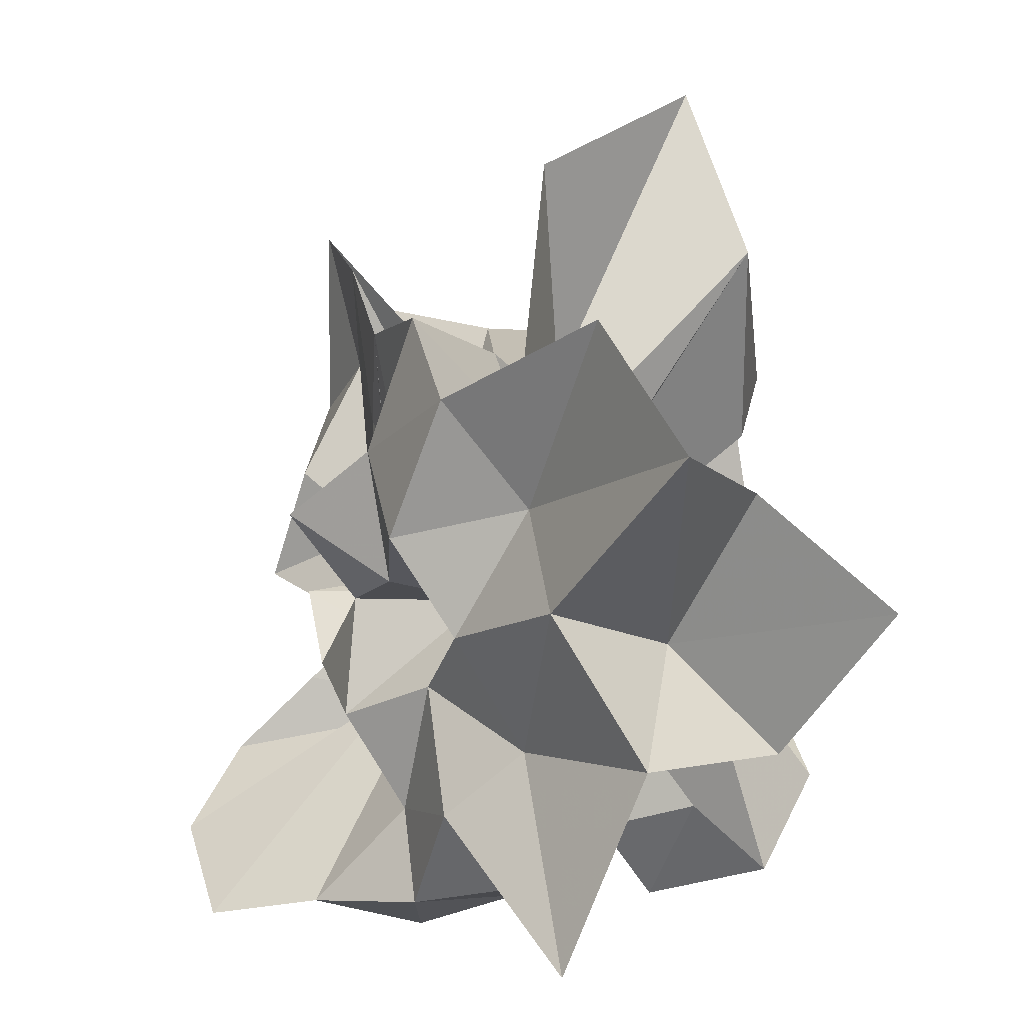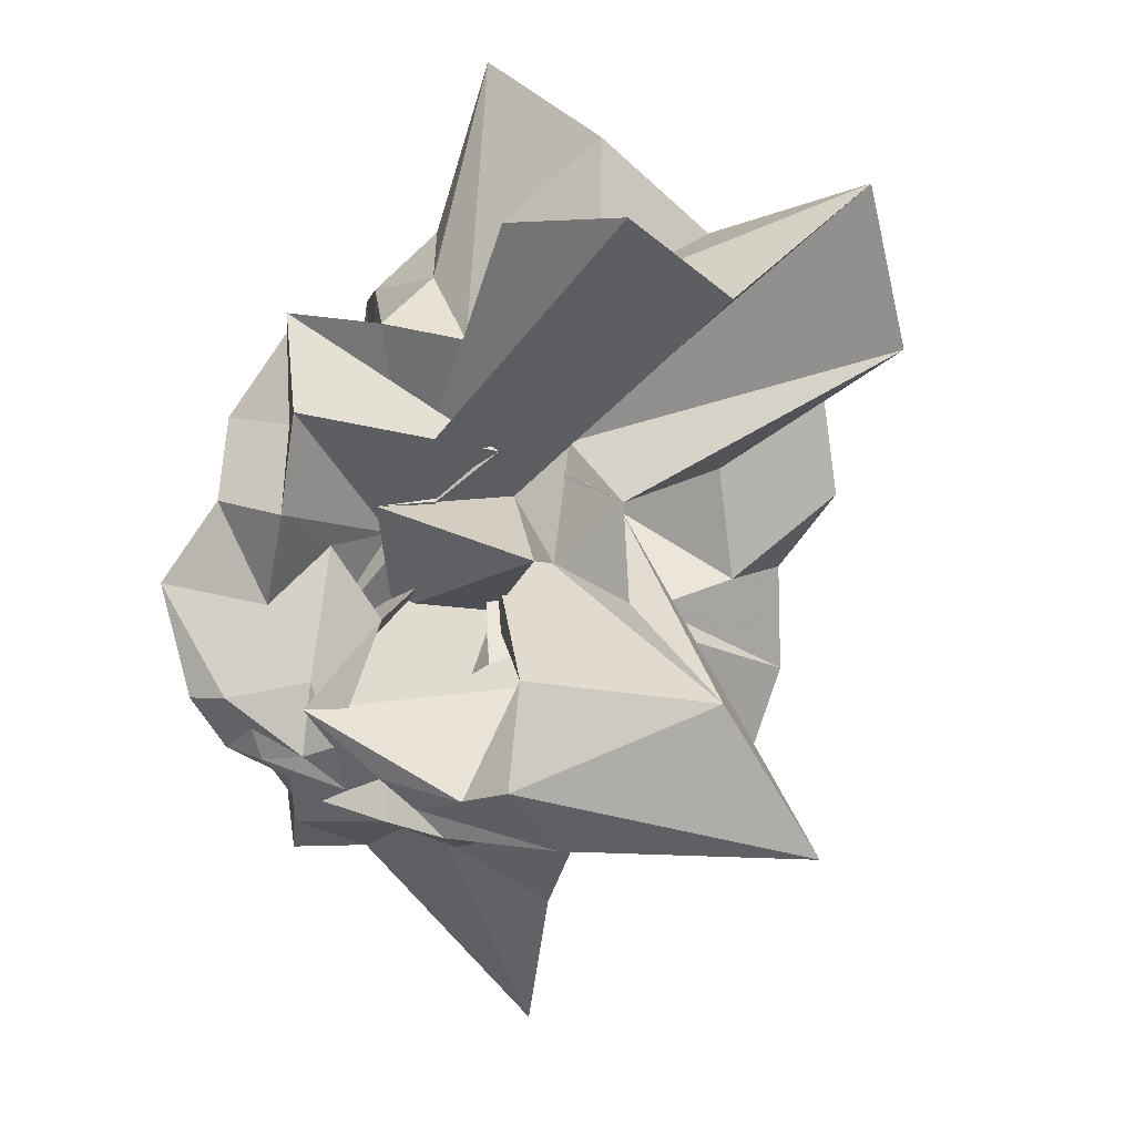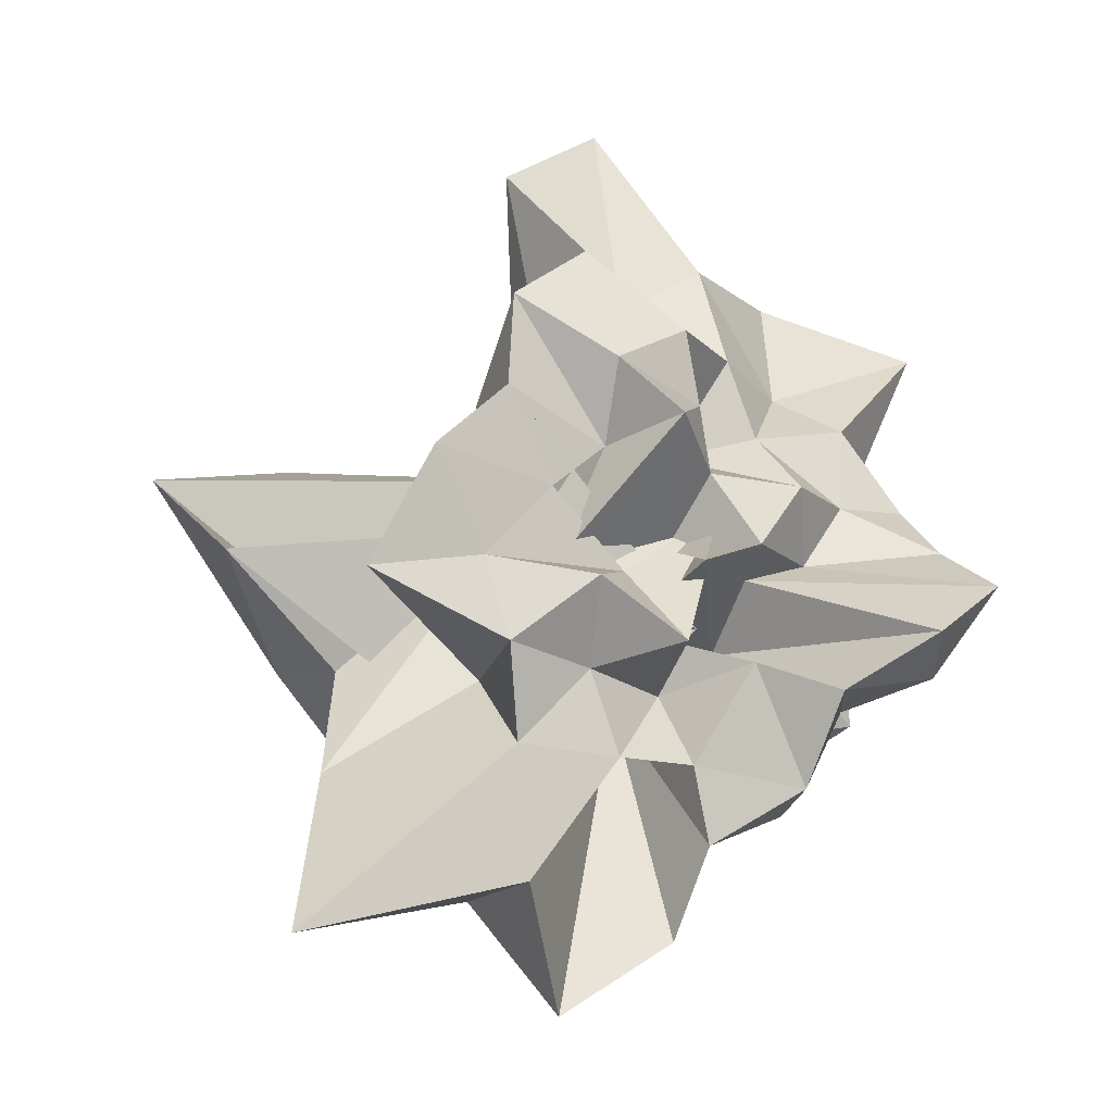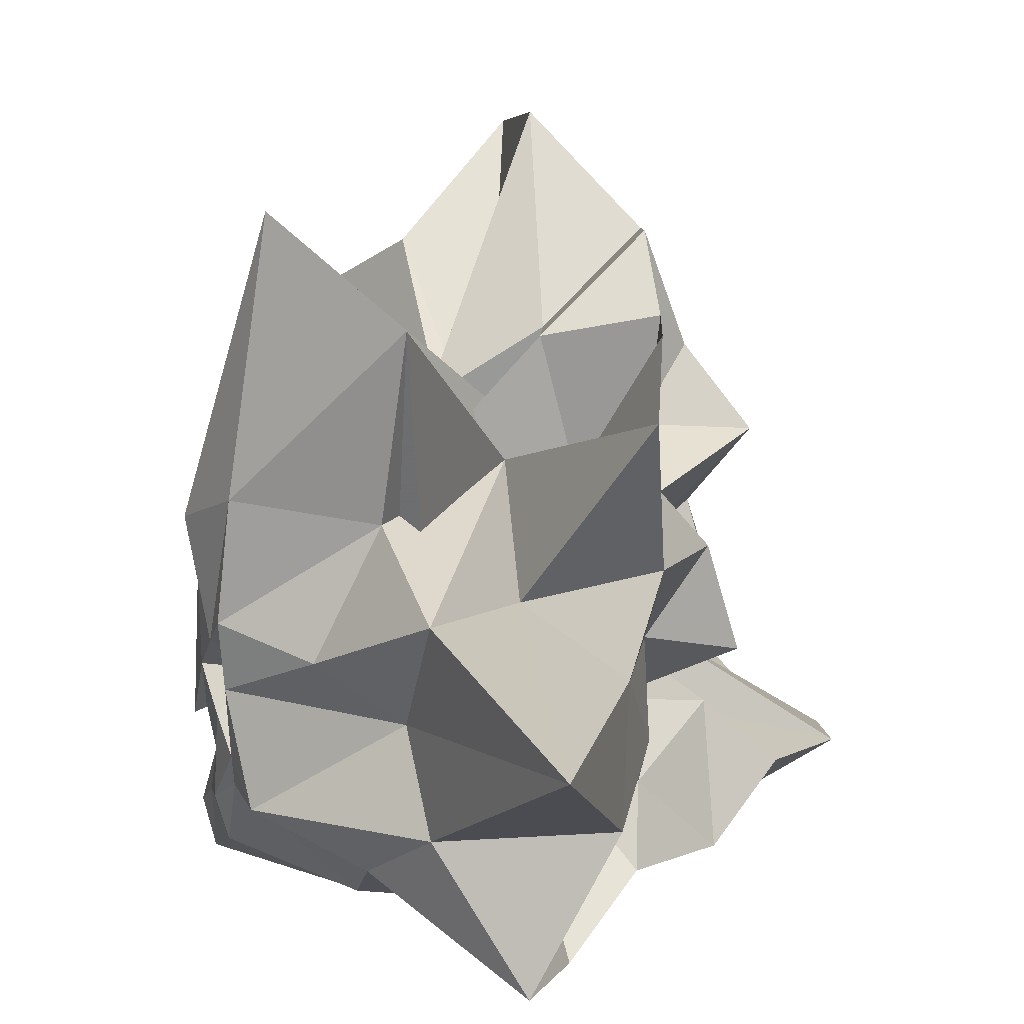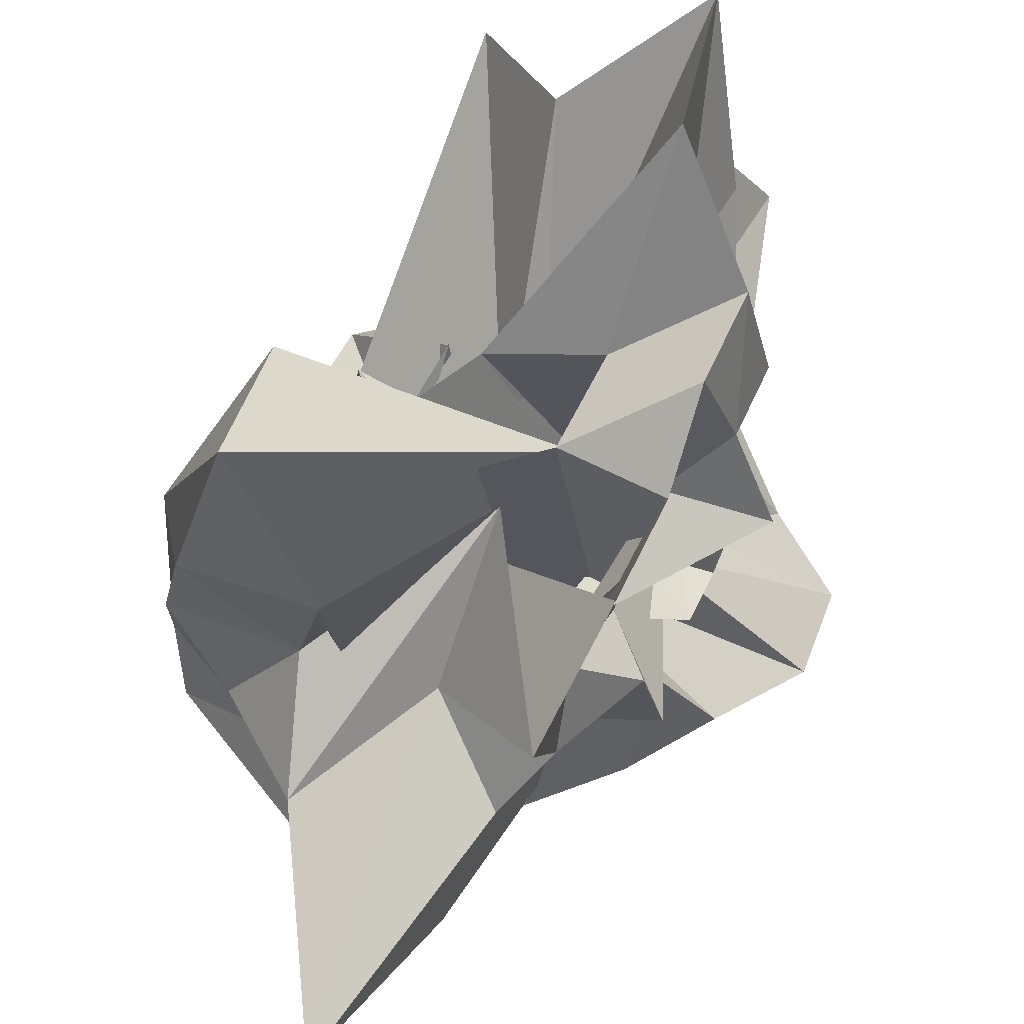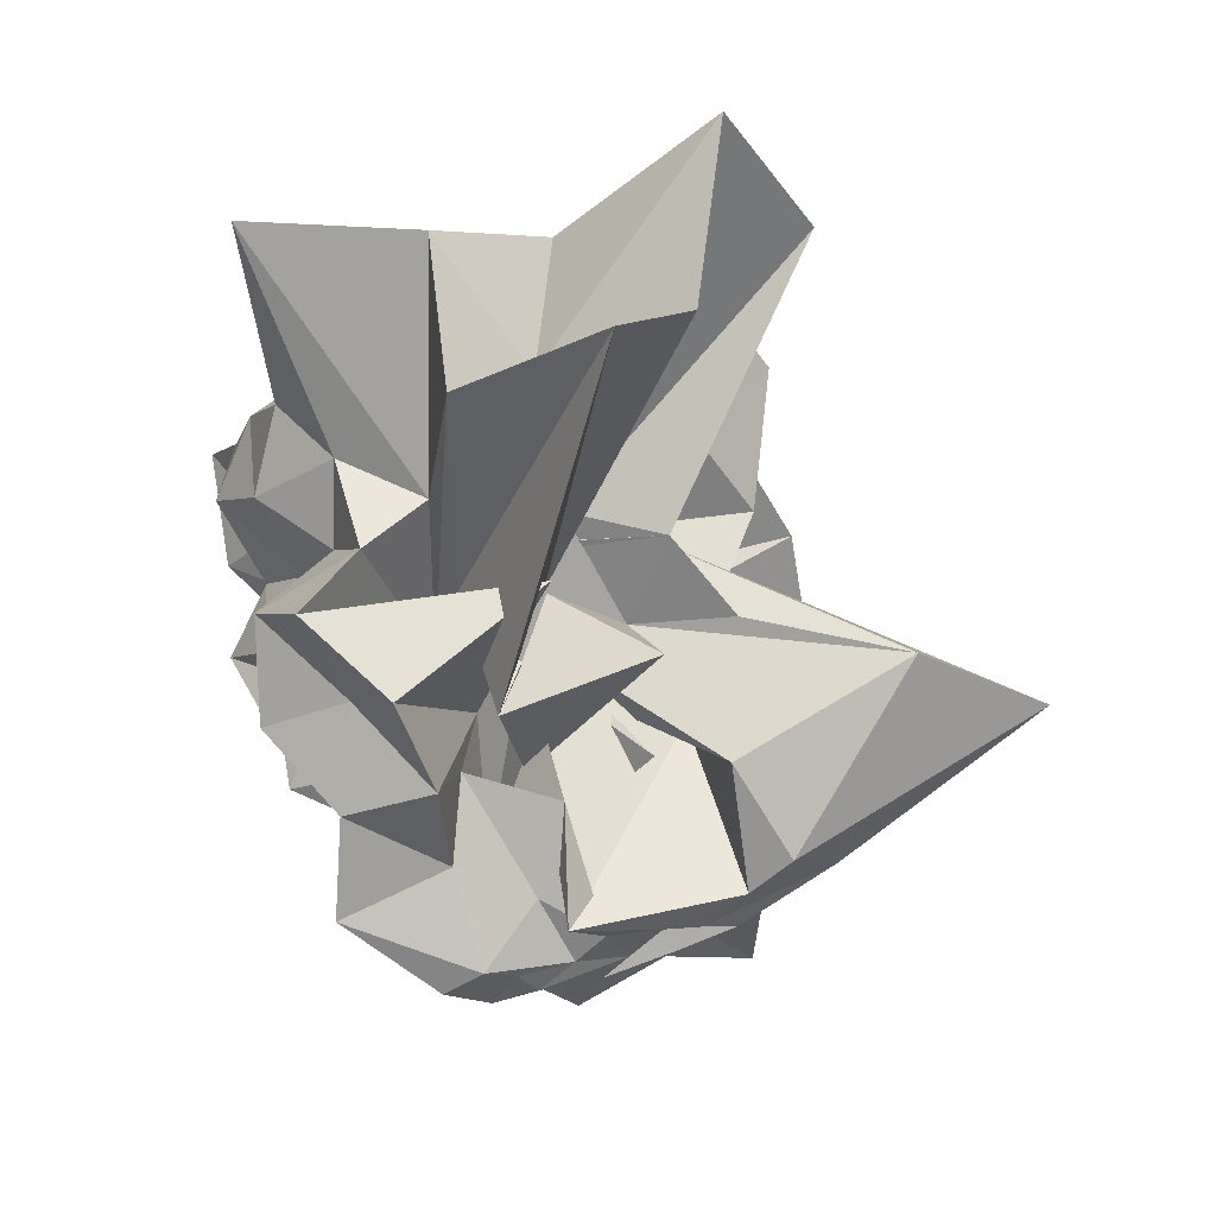
<metadata>
{"format":"obj","ext":"obj","renderer":"f3d","projection":"perspective","resolution":1024,"background":"white","views":[{"elev":19.1,"azim":128.7,"up":"+Z"},{"elev":53.4,"azim":-67.0,"up":"+Y"},{"elev":-62.3,"azim":45.9,"up":"+Y"},{"elev":30.0,"azim":-35.8,"up":"+Z"},{"elev":78.0,"azim":-11.6,"up":"+Z"},{"elev":69.6,"azim":-109.3,"up":"+Y"}]}
</metadata>
<code>
v -0.8414 0.1187 0.3461
v -0.102 -0.07954 -0.7741
v 0.8871 0.09468 0.4136
v 1.069 0.2594 0.6805
v 0.8004 0.7221 0.824
v 1.119 1.671 1.305
v 0.4199 1.49 0.9482
v -0.05395 0.2934 0.1252
v -0.6008 0.6475 0.4655
v -0.4933 -0.01051 0.2062
v -0.6577 -0.1702 0.5599
v -1.517 0.07362 0.5177
v -1.553 -0.06283 0.3064
v -1.577 -0.1753 0.4545
v -1.39 -0.5763 0.407
v -1.212 -1.116 0.7809
v -0.5358 -0.747 0.4601
v -0.1209 -1.128 0.6483
v 0.2983 -0.8939 0.5035
v 0.2534 -0.5461 0.3034
v 0.05434 -0.6283 0.5843
v 0.9526 -0.369 0.6074
v 0.5302 0.2715 0.2696
v 1.022 0.5392 0.3271
v 1.12 1.075 0.5858
v 0.5169 1.17 0.304
v 0.2242 1.997 0.5377
v -0.6561 0.7347 -0.2563
v -0.7237 0.08631 -0.1824
v -0.3429 0.1441 -0.03896
v -1.466 0.2689 -0.249
v -1.536 0.05066 0.1356
v -1.322 -0.05167 0.0829
v -1.582 -0.2128 0.1675
v -1.139 -0.8311 0.165
v -1.332 -2.135 0.7211
v -0.4038 -1.287 0.3305
v -0.05702 -0.9395 0.2198
v 0.3764 -1.014 0.04069
v 0.6088 0.01931 -0.01314
v 0.3649 -0.2619 0.1322
v 0.7661 -0.1939 0.2383
v 0.8974 0.2978 0.02548
v 0.9546 0.8232 -0.08855
v 1.092 1.501 0.06713
v 0.3623 1.585 -0.09007
v -0.02238 0.5173 -0.2327
v -0.4192 0.5773 -0.08485
v -0.9875 0.02677 -0.4403
v -0.9802 0.3964 -0.09649
v -1.497 0.106 -0.09906
v -1.563 -0.09902 -0.01821
v -1.584 -0.2346 -0.1426
v -1.621 -0.4346 -0.2676
v -1.249 -1.152 -0.1529
v -0.7105 -1.648 -0.04073
v -0.1988 -1.164 -0.0988
v -0.0488 -0.6949 -0.2108
v 0.008267 -0.4797 0.06413
v 0.5782 -0.6242 0.112
v 0.7429 -0.407 -0.1029
v 0.9755 -0.06854 -0.1631
v 1.14 0.579 -0.3584
v 1.449 1.392 -0.648
v 0.2648 0.8723 -0.2398
v -0.1104 0.1249 -0.3801
v -0.1952 0.7739 0.1234
v -0.4742 0.3014 -0.307
v -0.7406 0.4519 -0.4563
v -1.275 0.1846 -0.3161
v -1.529 -0.01319 -0.2448
v -1.581 -0.07053 -0.4251
v -1.553 -0.1917 -0.3141
v -1.321 -0.8047 -0.4744
v -1.147 -1.654 -0.6404
v -0.3819 -0.3523 -0.2519
v -0.08562 -0.9603 -0.4654
v 0.4167 -0.7676 -0.3656
v 0.09275 -0.2017 -0.4536
v 0.4986 -0.2284 -0.2641
v 0.6984 -0.09249 -0.4683
v 0.9482 0.2127 -0.5032
v 0.9353 0.7388 -0.6995
v 0.5738 0.8487 -0.5462
v 0.09244 1.014 -0.5715
v -0.1593 1.199 -0.8931
v -0.5999 1.125 -0.6468
v -0.9009 0.798 -0.5869
v -1.08 0.3541 -0.6088
v -1.499 0.1863 -0.6227
v -1.524 0.05798 -0.4908
v -1.557 -0.1226 -0.6202
v -1.202 -0.5312 -0.7954
v -0.9489 -0.9241 -0.7011
v -0.6818 -1.292 -0.9187
v -0.2506 -1.172 -0.7211
v 0.2323 -1.089 -0.8557
v 0.666 -0.9686 -0.6612
v 1.13 -0.8191 -0.8255
v 1.365 -0.4661 -1.018
v 1.189 -0.05828 -0.9003
v 1.089 0.3802 -0.8093
v 0.8453 -0.04384 0.9083
v 0.9753 0.4413 1.242
v 0.8199 1.05 1.621
v 0.1801 0.5026 0.2987
v -0.2809 0.2119 0.4192
v 0.04589 -0.01444 -0.08231
v -1.058 0.4269 0.5956
v -1.48 0.2184 0.721
v -1.469 -0.1271 0.9478
v -1.05 -0.5547 0.897
v -0.1409 -0.09464 0.6836
v -0.2406 -1.217 1.371
v -0.007023 -0.8405 0.9196
v 0.3174 -0.4851 0.8186
v 0.5128 -0.1533 0.6719
v 0.7024 0.07172 1.436
v 0.3995 0.3764 0.9515
v -0.08728 0.5585 0.6734
v -0.4493 0.3541 0.8529
v -0.9013 0.5374 1.459
v -1.155 0.02603 2.02
v -0.9156 -0.5537 1.683
v -0.2209 -0.1716 0.08406
v 0.189 -0.6972 1.402
v 0.4845 -0.3179 1.256
v 0.1053 -0.003444 1.147
v 0.3013 0.2336 -0.2113
v 0.2283 0.09934 0.5241
v -0.8606 -0.6108 -0.1547
v 0.2268 -0.423 -0.2029
v 0.6525 0.5379 -0.9013
v 0.2746 0.6416 -0.6605
v 0.06204 0.7805 -1.046
v -0.4169 0.7726 -0.794
v -0.7998 0.5868 -0.9737
v -1.127 0.3025 -1.122
v -1.503 0.09035 -0.8041
v -1.053 -0.213 -1.036
v -0.7099 -0.5502 -0.999
v -0.4633 -0.8183 -0.8174
v -0.07819 -0.7729 -1.054
v 0.4666 -0.6578 -0.895
v 0.863 -0.5857 -1.106
v 0.8038 -0.2419 -0.8309
v 0.841 0.1987 -1.06
v 0.3595 0.2518 -0.7942
v -0.04982 0.4547 -0.7495
v -0.3277 0.552 -1.168
v -0.5619 0.2204 -0.6972
v -0.8025 -0.068 -0.7341
v -0.4917 -0.2196 -0.855
v -0.2611 -0.4916 -0.6696
v 0.1078 -0.4125 -0.9314
v 0.3792 -0.2998 -0.6928
v 0.5041 -0.05052 -0.9653
v 0.1437 0.1128 -1.066
v -0.2304 0.2362 -0.9417
v -0.4547 0.05729 -1.14
v -0.1863 -0.2728 -1.119
v 0.2937 -0.2196 -1.214
f 3 23 4
f 4 23 24
f 4 24 5
f 5 24 25
f 5 25 6
f 6 25 26
f 6 26 7
f 7 26 27
f 7 27 8
f 8 27 28
f 8 28 9
f 9 28 29
f 9 29 10
f 10 29 30
f 10 30 11
f 11 30 31
f 11 31 12
f 12 31 32
f 12 32 13
f 13 32 33
f 13 33 14
f 14 33 34
f 14 34 15
f 15 34 35
f 15 35 16
f 16 35 36
f 16 36 17
f 17 36 37
f 17 37 18
f 18 37 38
f 18 38 19
f 19 38 39
f 19 39 20
f 20 39 40
f 20 40 21
f 21 40 41
f 21 41 22
f 22 41 42
f 22 42 3
f 3 42 23
f 23 43 24
f 24 43 44
f 24 44 25
f 25 44 45
f 25 45 26
f 26 45 46
f 26 46 27
f 27 46 47
f 27 47 28
f 28 47 48
f 28 48 29
f 29 48 49
f 29 49 30
f 30 49 50
f 30 50 31
f 31 50 51
f 31 51 32
f 32 51 52
f 32 52 33
f 33 52 53
f 33 53 34
f 34 53 54
f 34 54 35
f 35 54 55
f 35 55 36
f 36 55 56
f 36 56 37
f 37 56 57
f 37 57 38
f 38 57 58
f 38 58 39
f 39 58 59
f 39 59 40
f 40 59 60
f 40 60 41
f 41 60 61
f 41 61 42
f 42 61 62
f 42 62 23
f 23 62 43
f 43 63 44
f 44 63 64
f 44 64 45
f 45 64 65
f 45 65 46
f 46 65 66
f 46 66 47
f 47 66 67
f 47 67 48
f 48 67 68
f 48 68 49
f 49 68 69
f 49 69 50
f 50 69 70
f 50 70 51
f 51 70 71
f 51 71 52
f 52 71 72
f 52 72 53
f 53 72 73
f 53 73 54
f 54 73 74
f 54 74 55
f 55 74 75
f 55 75 56
f 56 75 76
f 56 76 57
f 57 76 77
f 57 77 58
f 58 77 78
f 58 78 59
f 59 78 79
f 59 79 60
f 60 79 80
f 60 80 61
f 61 80 81
f 61 81 62
f 62 81 82
f 62 82 43
f 43 82 63
f 63 83 64
f 64 83 84
f 64 84 65
f 65 84 85
f 65 85 66
f 66 85 86
f 66 86 67
f 67 86 87
f 67 87 68
f 68 87 88
f 68 88 69
f 69 88 89
f 69 89 70
f 70 89 90
f 70 90 71
f 71 90 91
f 71 91 72
f 72 91 92
f 72 92 73
f 73 92 93
f 73 93 74
f 74 93 94
f 74 94 75
f 75 94 95
f 75 95 76
f 76 95 96
f 76 96 77
f 77 96 97
f 77 97 78
f 78 97 98
f 78 98 79
f 79 98 99
f 79 99 80
f 80 99 100
f 80 100 81
f 81 100 101
f 81 101 82
f 82 101 102
f 82 102 63
f 63 102 83
f 103 104 118
f 104 119 118
f 104 105 119
f 105 120 119
f 105 106 120
f 106 107 120
f 107 121 120
f 107 108 121
f 108 122 121
f 108 109 122
f 109 110 122
f 110 123 122
f 110 111 123
f 111 124 123
f 111 112 124
f 112 113 124
f 113 125 124
f 113 114 125
f 114 126 125
f 114 115 126
f 115 116 126
f 116 127 126
f 116 117 127
f 117 118 127
f 117 103 118
f 118 119 128
f 119 129 128
f 119 120 129
f 120 121 129
f 121 130 129
f 121 122 130
f 122 123 130
f 123 131 130
f 123 124 131
f 124 125 131
f 125 132 131
f 125 126 132
f 126 127 132
f 127 128 132
f 127 118 128
f 133 148 134
f 134 148 149
f 134 149 135
f 135 149 150
f 135 150 136
f 136 150 137
f 137 150 151
f 137 151 138
f 138 151 152
f 138 152 139
f 139 152 140
f 140 152 153
f 140 153 141
f 141 153 154
f 141 154 142
f 142 154 143
f 143 154 155
f 143 155 144
f 144 155 156
f 144 156 145
f 145 156 146
f 146 156 157
f 146 157 147
f 147 157 148
f 147 148 133
f 148 158 149
f 149 158 159
f 149 159 150
f 150 159 151
f 151 159 160
f 151 160 152
f 152 160 153
f 153 160 161
f 153 161 154
f 154 161 155
f 155 161 162
f 155 162 156
f 156 162 157
f 157 162 158
f 157 158 148
f 3 4 103
f 103 4 104
f 4 5 104
f 104 5 105
f 5 6 105
f 105 6 106
f 6 7 106
f 7 8 106
f 106 8 107
f 8 9 107
f 107 9 108
f 9 10 108
f 108 10 109
f 10 11 109
f 11 12 109
f 109 12 110
f 12 13 110
f 110 13 111
f 13 14 111
f 111 14 112
f 14 15 112
f 15 16 112
f 112 16 113
f 16 17 113
f 113 17 114
f 17 18 114
f 114 18 115
f 18 19 115
f 19 20 115
f 115 20 116
f 20 21 116
f 116 21 117
f 21 22 117
f 117 22 103
f 22 3 103
f 83 133 84
f 84 133 134
f 84 134 85
f 85 134 135
f 85 135 86
f 86 135 136
f 86 136 87
f 87 136 88
f 88 136 137
f 88 137 89
f 89 137 138
f 89 138 90
f 90 138 139
f 90 139 91
f 91 139 92
f 92 139 140
f 92 140 93
f 93 140 141
f 93 141 94
f 94 141 142
f 94 142 95
f 95 142 96
f 96 142 143
f 96 143 97
f 97 143 144
f 97 144 98
f 98 144 145
f 98 145 99
f 99 145 100
f 100 145 146
f 100 146 101
f 101 146 147
f 101 147 102
f 102 147 133
f 102 133 83
f 128 129 1
f 129 130 1
f 130 131 1
f 131 132 1
f 132 128 1
f 159 158 2
f 160 159 2
f 161 160 2
f 162 161 2
f 158 162 2

</code>
